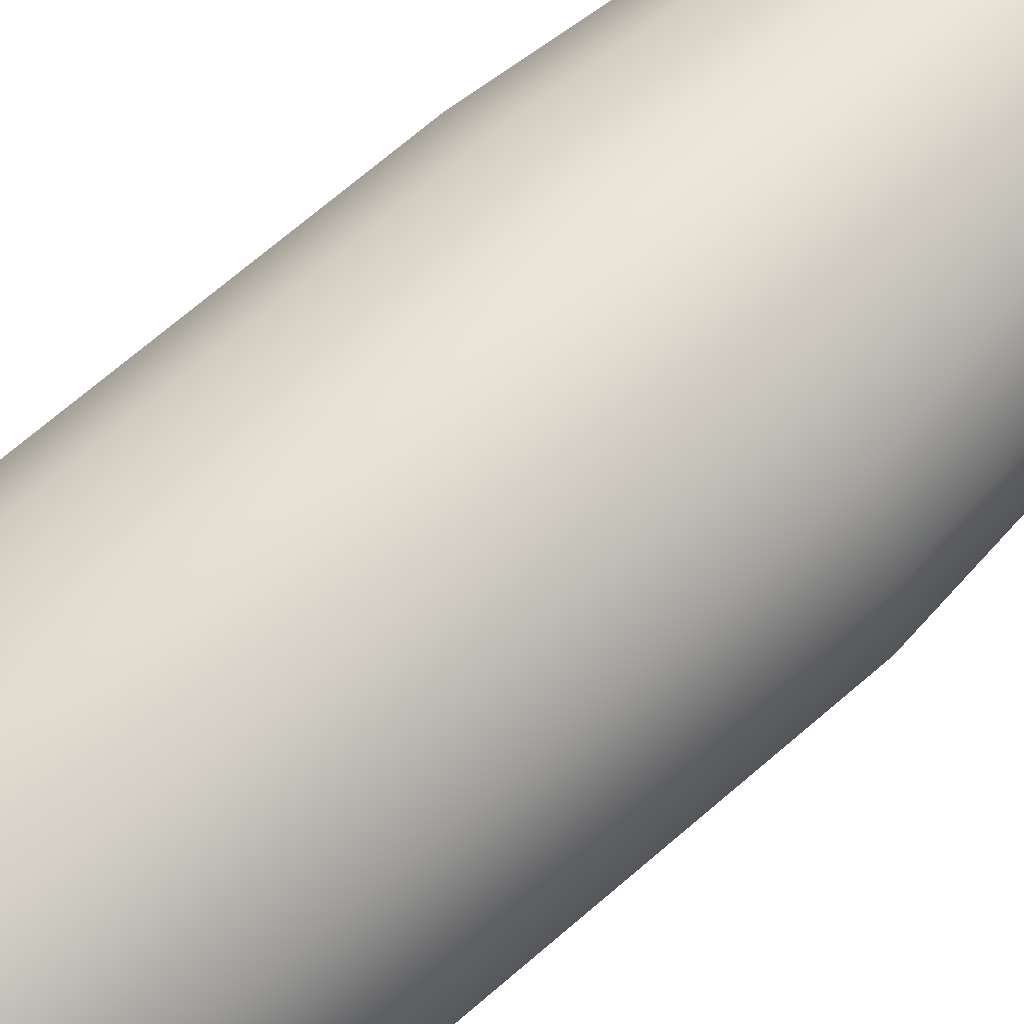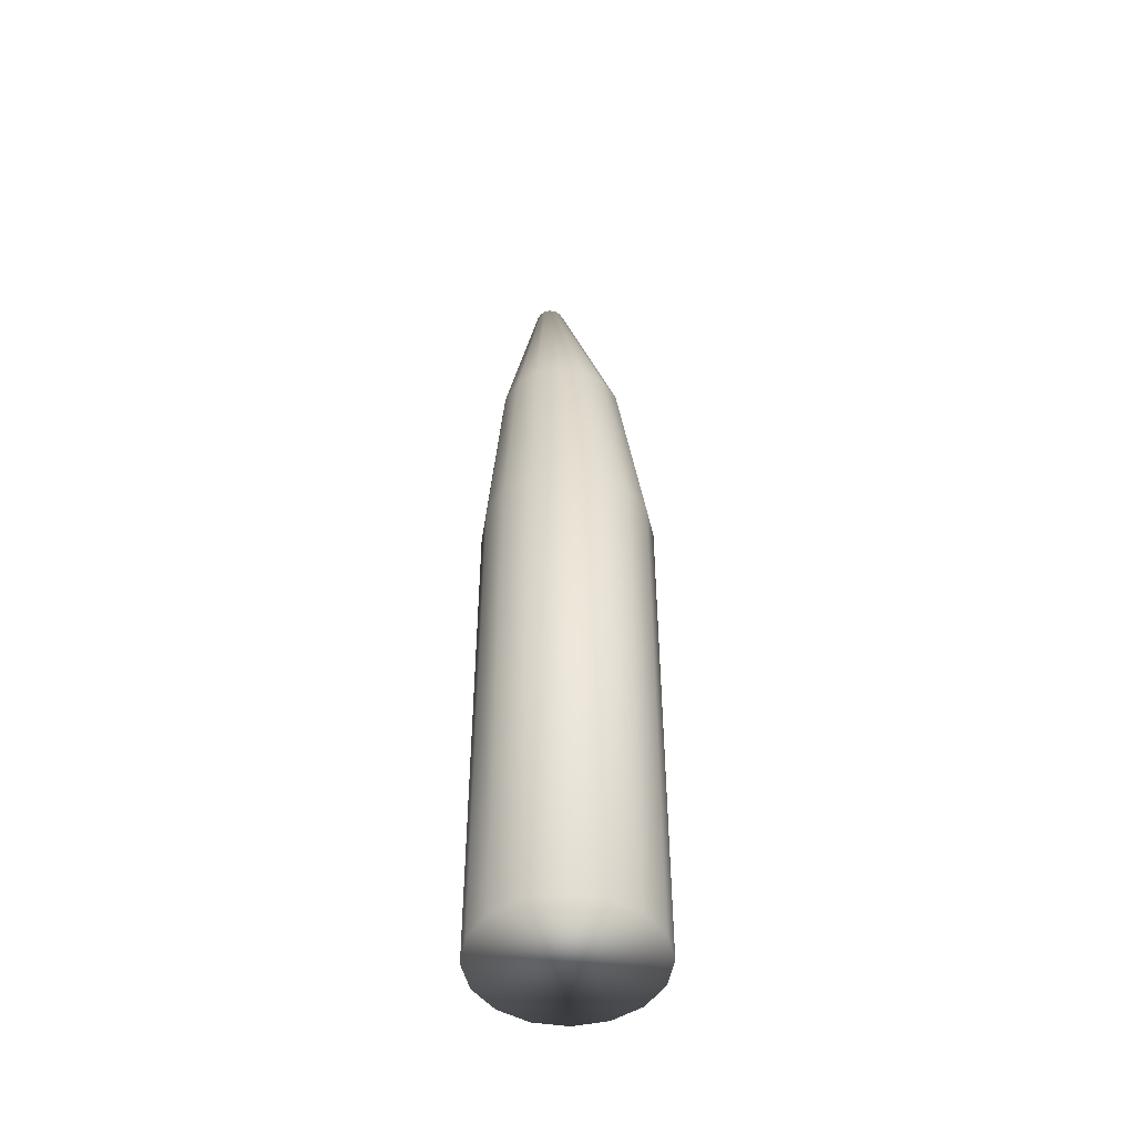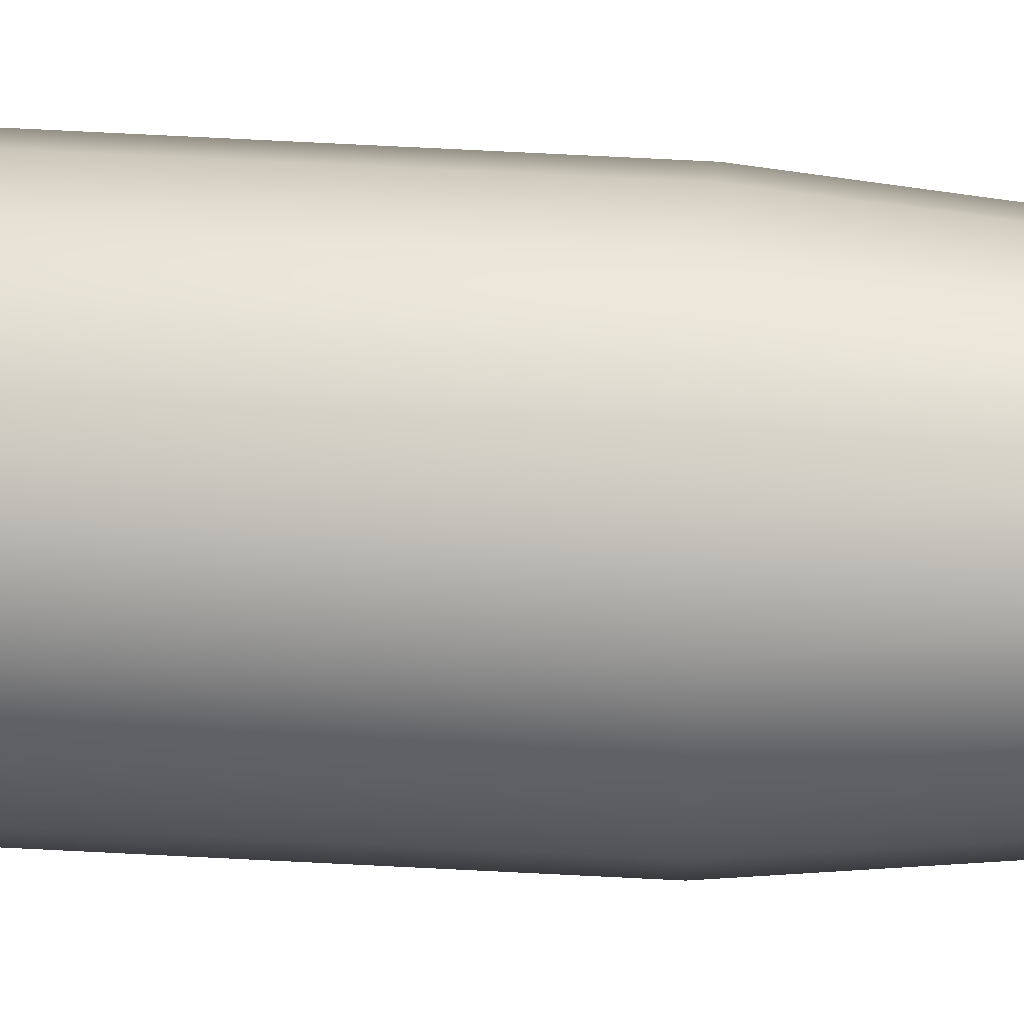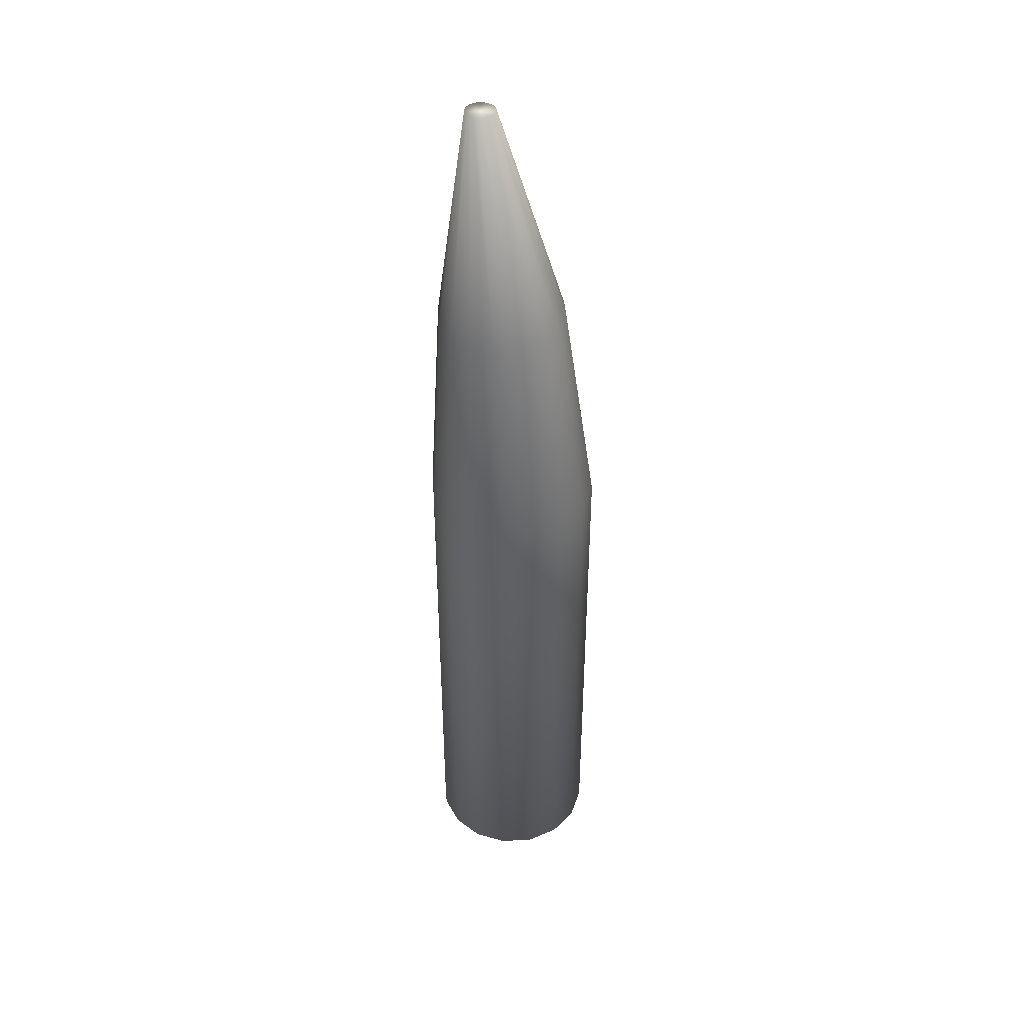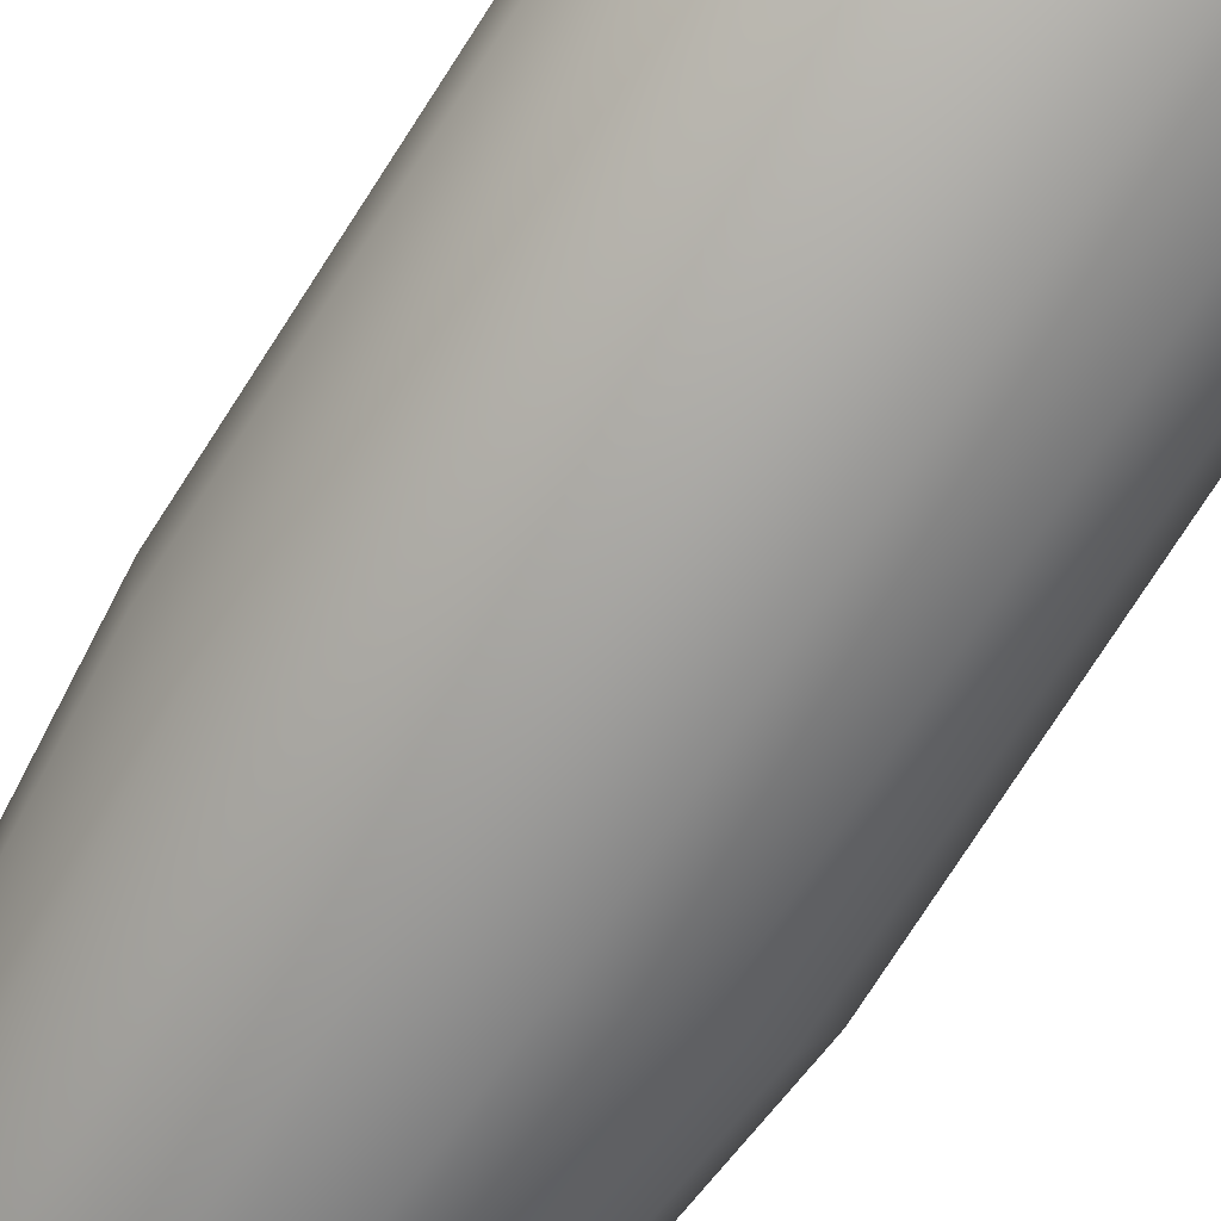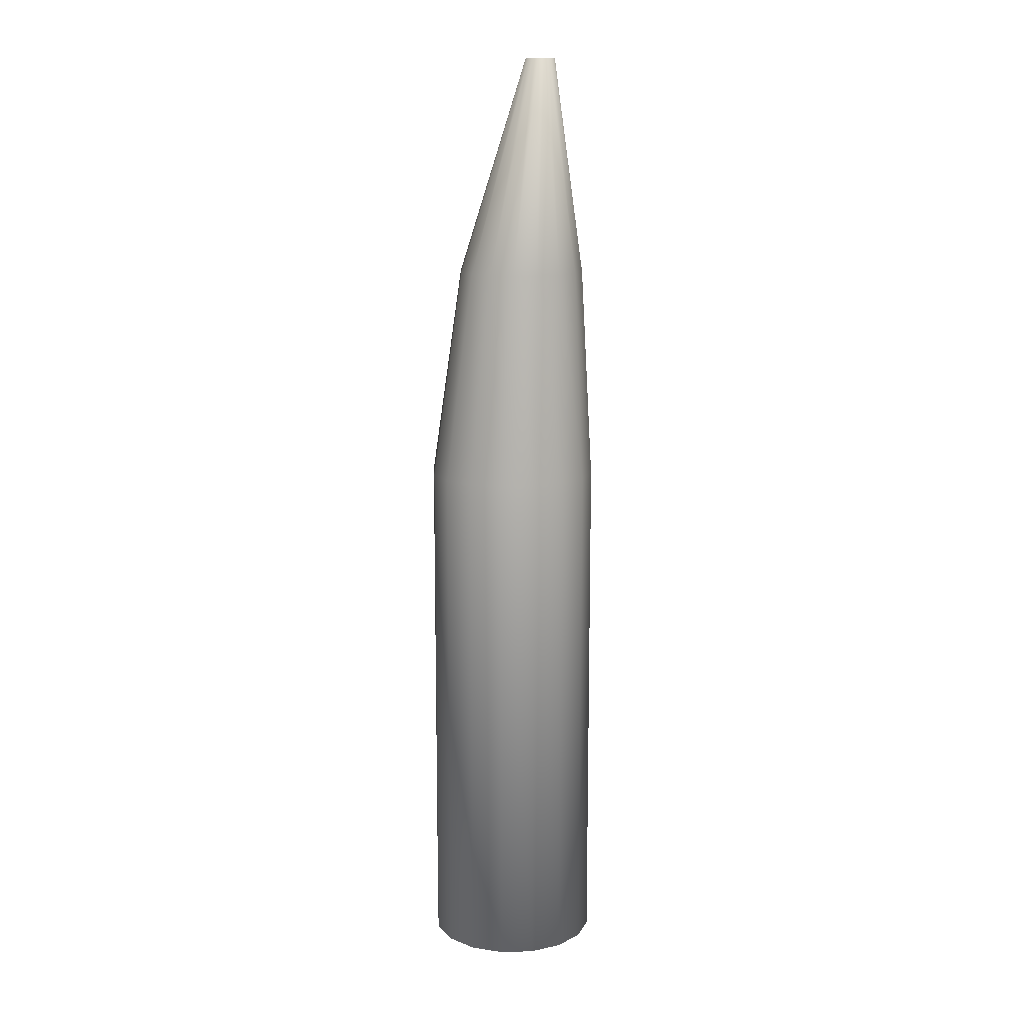
<metadata>
{"format":"obj","ext":"obj","renderer":"f3d","projection":"perspective","resolution":1024,"background":"white","views":[{"elev":59.1,"azim":46.6,"up":"+Z"},{"elev":-48.8,"azim":148.0,"up":"+Y"},{"elev":78.6,"azim":92.8,"up":"+Z"},{"elev":42.9,"azim":130.8,"up":"+Y"},{"elev":-70.3,"azim":-32.0,"up":"+Z"},{"elev":12.6,"azim":-48.7,"up":"+Y"}]}
</metadata>
<code>
o Cylinder349
v 1.25 0.5626 -0.2486
v 1.25 0.5626 0.2486
v 1.06 0.5626 0.7081
v 0.7081 0.5626 1.06
v 0.2486 0.5626 1.25
v -0.2486 0.5626 1.25
v -0.7081 0.5626 1.06
v -1.06 0.5626 0.7081
v -1.25 0.5626 0.2486
v -1.25 0.5626 -0.2486
v -1.06 0.5626 -0.7081
v -0.7081 0.5626 -1.06
v -0.2486 0.5626 -1.25
v 0.2486 0.5626 -1.25
v 0.7081 0.5626 -1.06
v 1.06 0.5626 -0.7081
v 1.25 -7.2 -0.2486
v 1.25 -7.2 0.2486
v 1.06 -7.2 0.7081
v 0.7081 -7.2 1.06
v 0.2486 -7.2 1.25
v -0.2486 -7.2 1.25
v -0.7081 -7.2 1.06
v -1.06 -7.2 0.7081
v -1.25 -7.2 0.2486
v -1.25 -7.2 -0.2486
v -1.06 -7.2 -0.7081
v -0.7081 -7.2 -1.06
v -0.2486 -7.2 -1.25
v 0.2486 -7.2 -1.25
v 0.7081 -7.2 -1.06
v 1.06 -7.2 -0.7081
v 0.2171 6.971 0.6092
v 0.2171 6.971 0.5228
v 0.184 6.971 0.443
v 0.123 6.971 0.382
v 0.04318 6.971 0.3489
v -0.04318 6.971 0.3489
v -0.123 6.971 0.382
v -0.184 6.971 0.443
v -0.2171 6.971 0.5228
v -0.2171 6.971 0.6092
v -0.184 6.971 0.689
v -0.123 6.971 0.75
v -0.04318 6.971 0.7831
v 0.04318 6.971 0.7831
v 0.123 6.971 0.75
v 0.184 6.971 0.689
v 0.7923 3.767 0.7202
v 0.5294 3.767 0.9831
v 0.1859 3.767 1.125
v -0.1859 3.767 1.125
v -0.5294 3.767 0.9831
v -0.7923 3.767 0.7202
v -0.9345 3.767 0.3767
v -0.9345 3.767 0.004902
v -0.7923 3.767 -0.3386
v -0.5294 3.767 -0.6015
v -0.1859 3.767 -0.7437
v 0.1859 3.767 -0.7437
v 0.5294 3.767 -0.6015
v 0.7923 3.767 -0.3386
v 0.9345 3.767 0.004902
v 0.9345 3.767 0.3767
g Cylinder349_default
f 1 17 32 16
f 1 63 64 2
f 2 18 17 1
f 2 64 49 3
f 3 19 18 2
f 3 49 50 4
f 4 20 19 3
f 4 50 51 5
f 5 21 20 4
f 5 51 52 6
f 6 22 21 5
f 6 52 53 7
f 7 23 22 6
f 7 53 54 8
f 8 24 23 7
f 8 54 55 9
f 9 25 24 8
f 9 55 56 10
f 10 26 25 9
f 10 56 57 11
f 11 27 26 10
f 11 57 58 12
f 12 28 27 11
f 12 58 59 13
f 13 29 28 12
f 13 59 60 14
f 14 30 29 13
f 14 60 61 15
f 15 31 30 14
f 15 61 62 16
f 16 32 31 15
f 16 62 63 1
f 18 19 20 21 22 23 24 25 26 27 28 29 30 31 32 17
f 33 64 63 34
f 34 35 36 37 38 39 40 41 42 43 44 45 46 47 48 33
f 34 63 62 35
f 35 62 61 36
f 36 61 60 37
f 37 60 59 38
f 38 59 58 39
f 39 58 57 40
f 40 57 56 41
f 41 56 55 42
f 42 55 54 43
f 43 54 53 44
f 44 53 52 45
f 45 52 51 46
f 46 51 50 47
f 47 50 49 48
f 48 49 64 33

</code>
